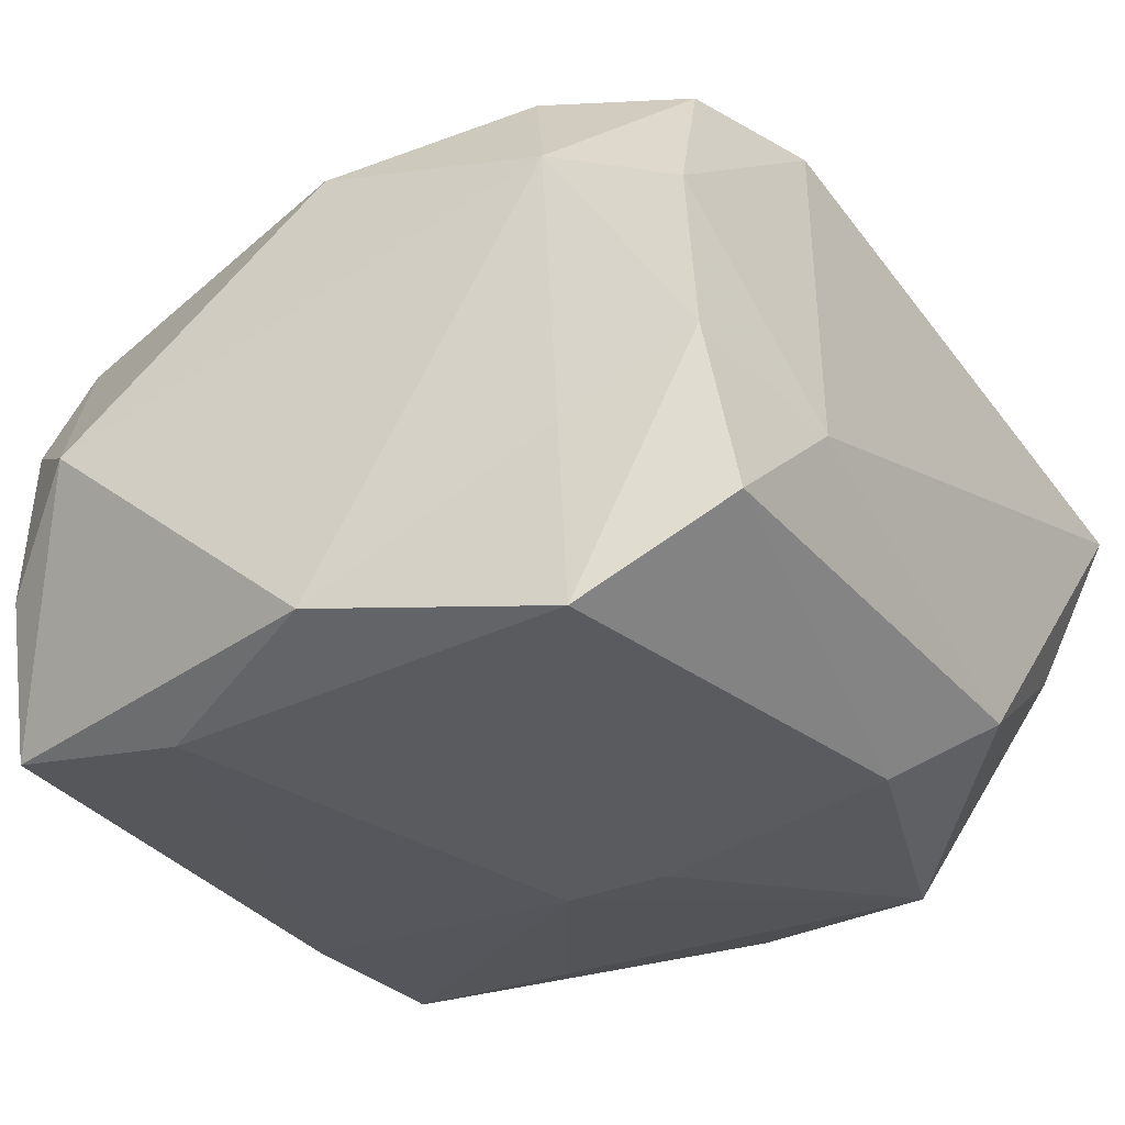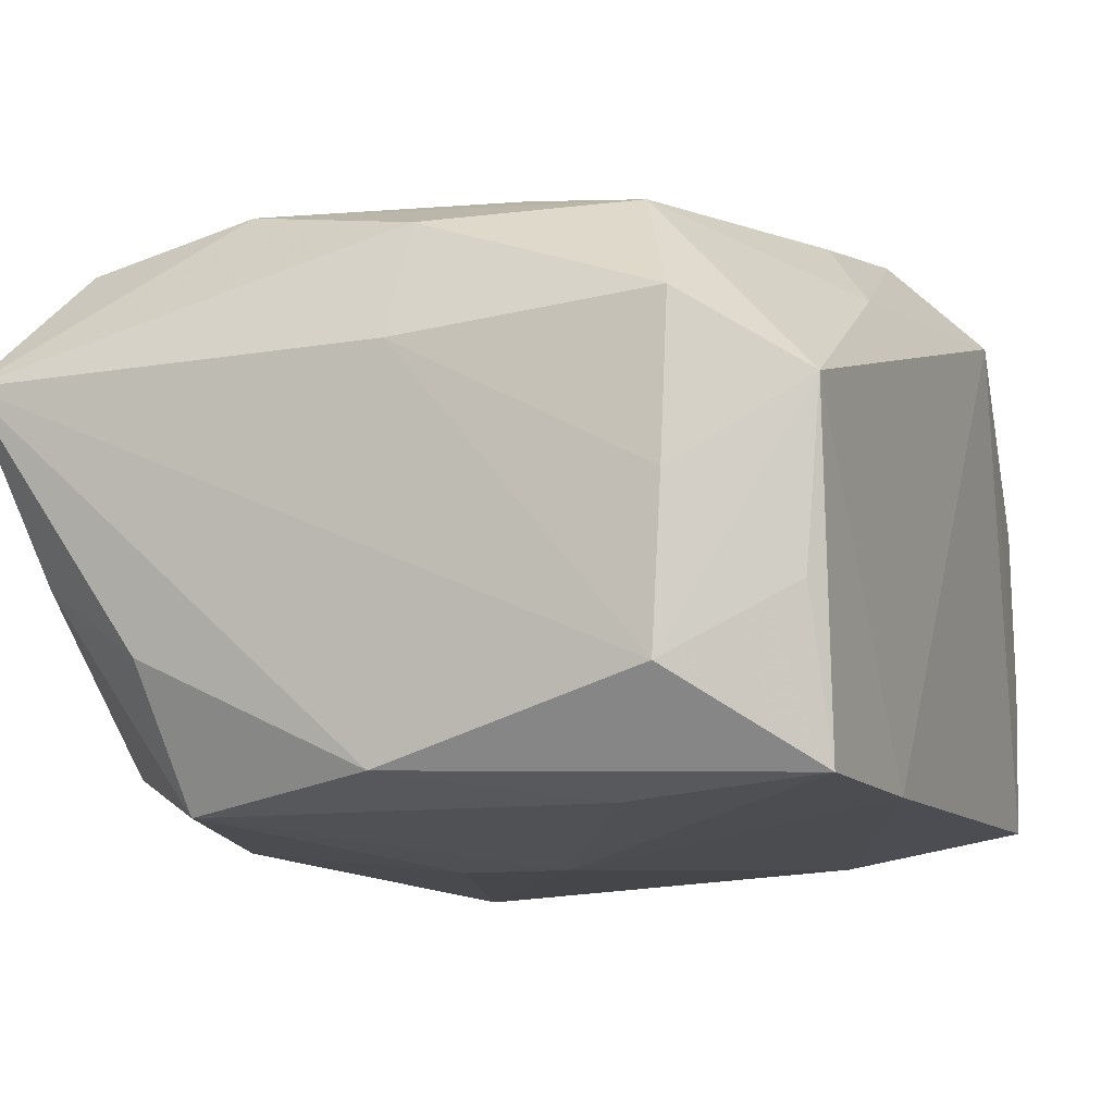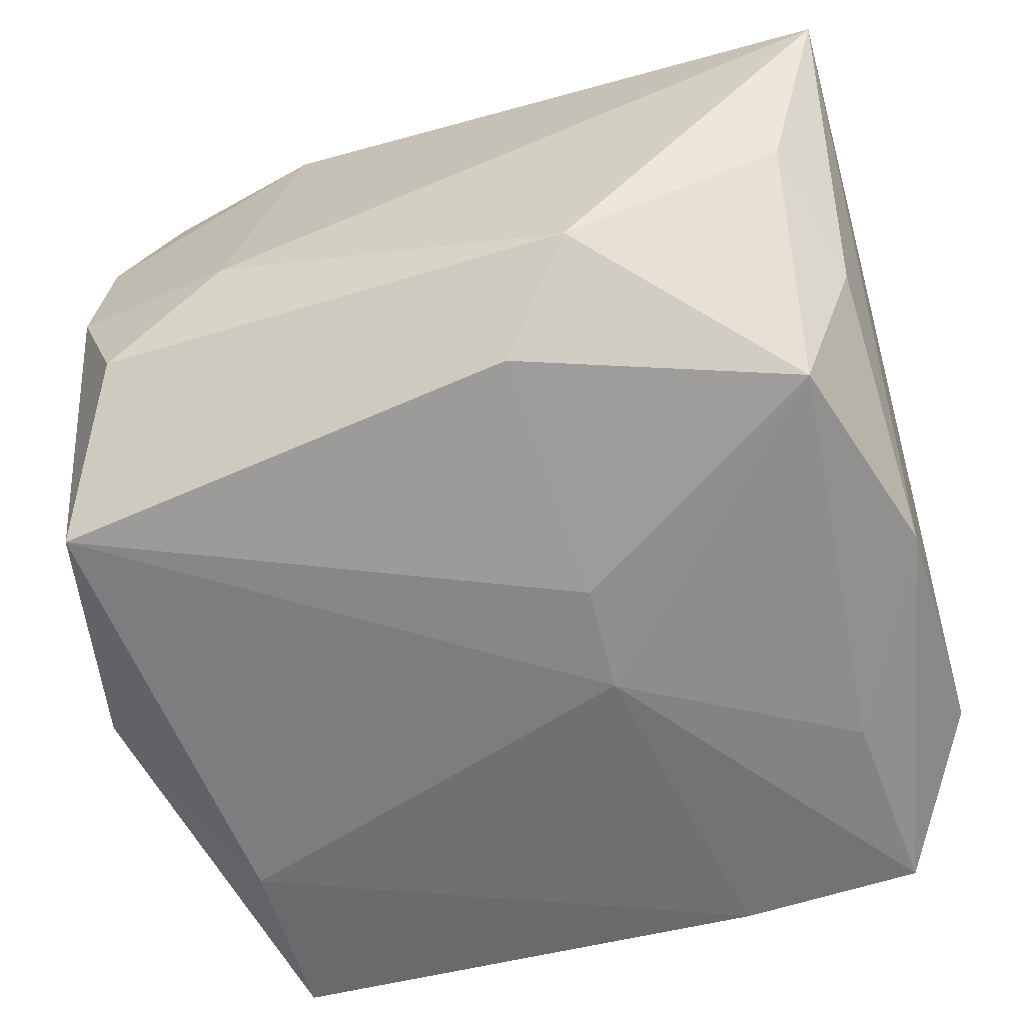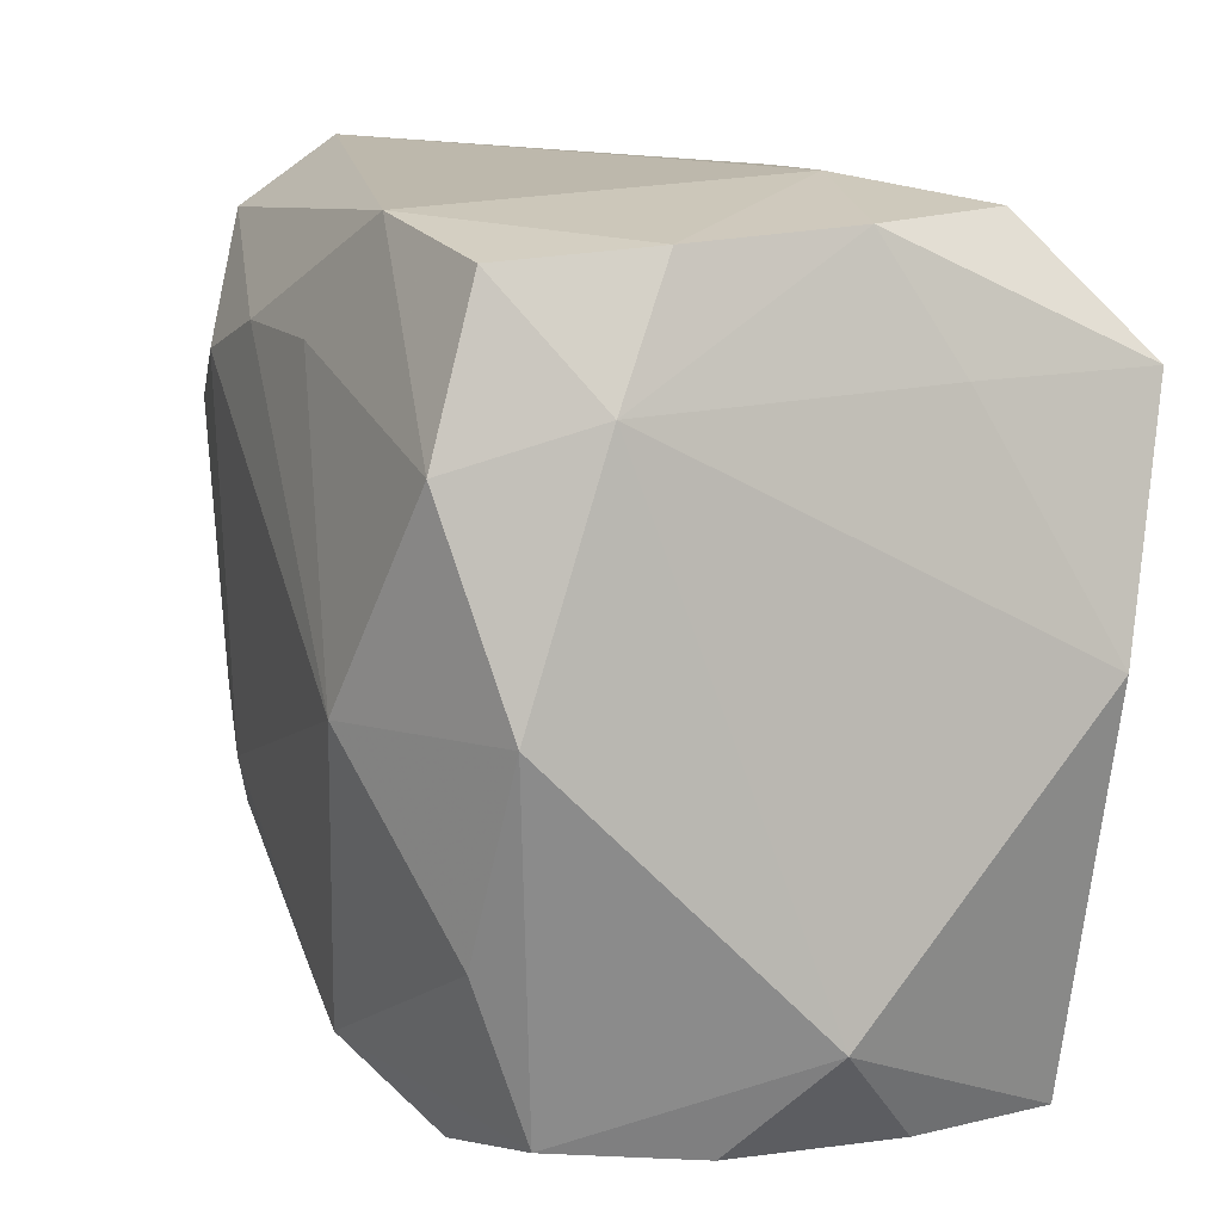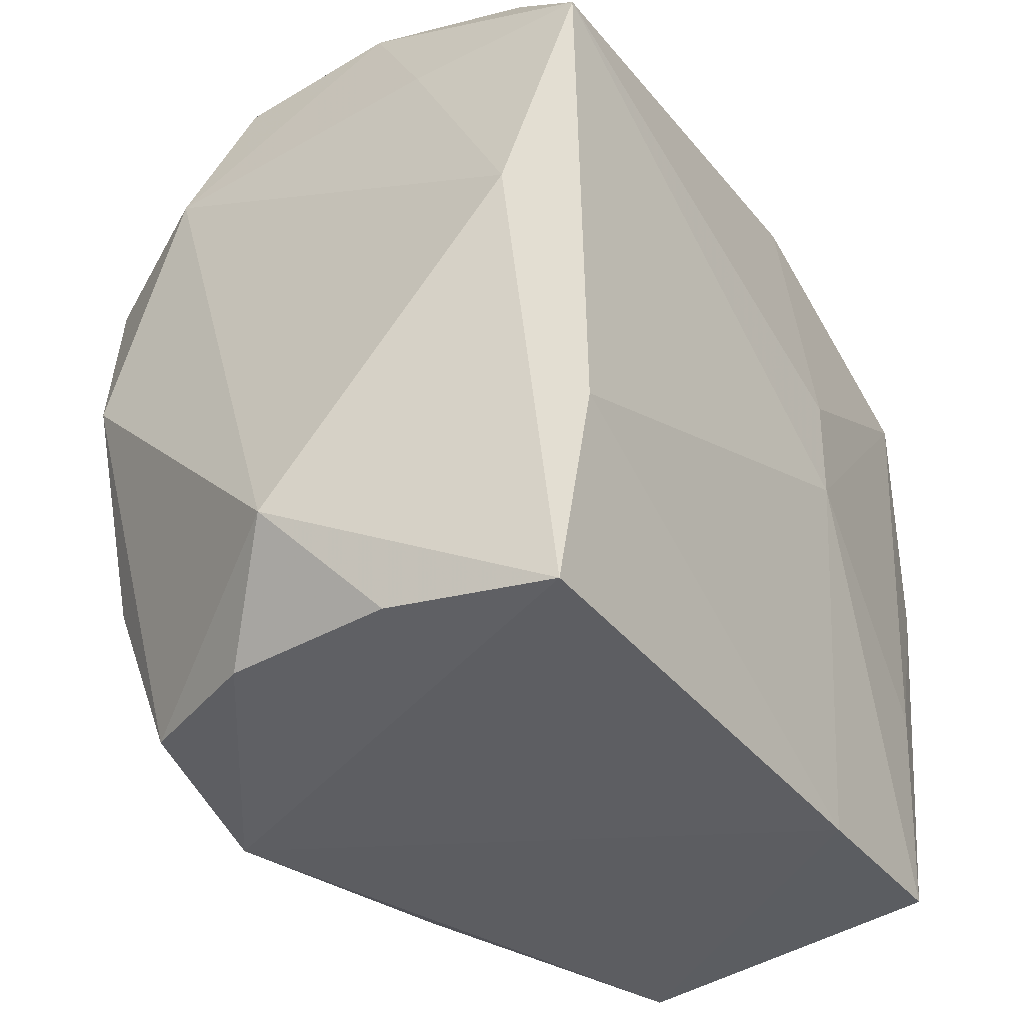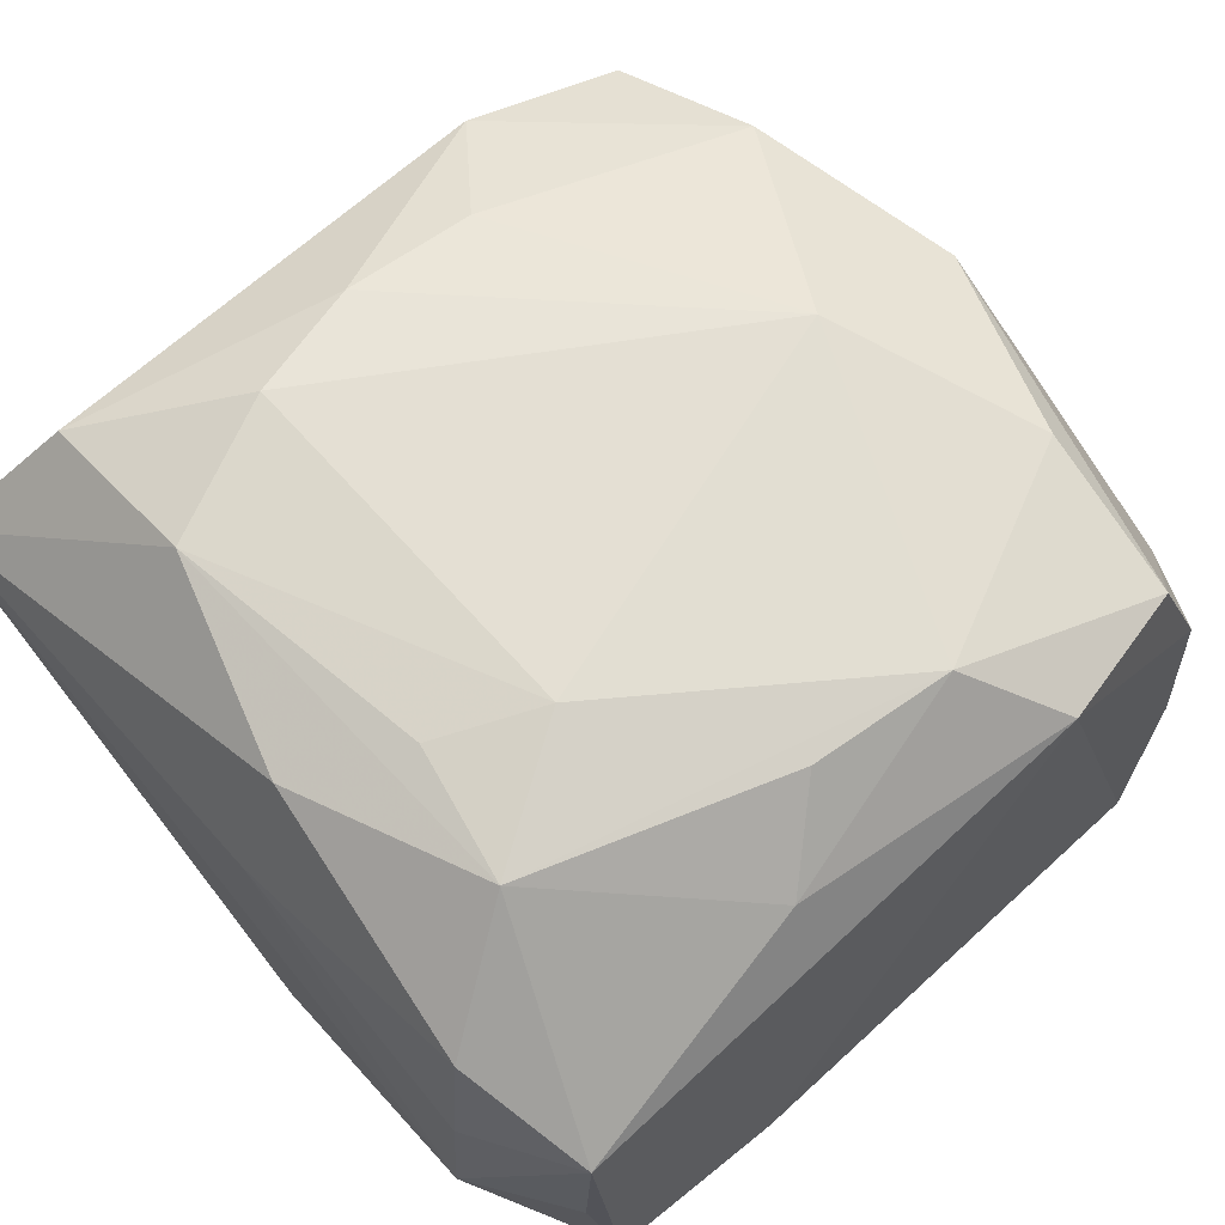
<metadata>
{"format":"obj","ext":"obj","renderer":"f3d","projection":"perspective","resolution":1024,"background":"white","views":[{"elev":-32.3,"azim":122.1,"up":"+Z"},{"elev":-10.8,"azim":-66.6,"up":"+Z"},{"elev":-62.6,"azim":-164.9,"up":"+Z"},{"elev":10.4,"azim":67.9,"up":"+Y"},{"elev":-37.0,"azim":123.9,"up":"+Y"},{"elev":62.0,"azim":-41.5,"up":"+Z"}]}
</metadata>
<code>
v 0.02366 0.01358 0.009848
v 0.01279 -0.001515 0.02029
v 0.0227 -0.02272 -0.006191
v 0.02599 0.0004446 -0.01577
v 0.004703 -0.01984 0.01786
v -0.02053 0.01305 -0.01658
v -0.01878 -0.01151 -0.01649
v 0.01919 -0.01287 0.0156
v -0.01707 -0.005498 0.01734
v 0.01861 -0.02237 0.0122
v -0.01938 0.01064 0.01777
v -0.02195 -0.0229 -0.005975
v -0.005191 0.003771 -0.01887
v -0.02312 -0.0014 0.01485
v -0.01108 -0.008637 0.01849
v -0.01993 -0.02353 -0.01552
v 0.01911 0.02253 -0.01239
v -0.003557 -0.01868 0.01681
v 0.01997 0.01084 0.0176
v 0.02381 -0.001165 0.01464
v -0.005063 -0.002794 -0.01887
v 0.01229 0.02409 -0.005802
v -0.02474 -0.01666 0.009147
v -0.01106 0.01412 0.01947
v -0.02521 -0.01642 -0.0004492
v -0.02574 0.02522 0.007751
v -0.02574 -0.001041 0.007773
v 0.004279 0.01587 0.01865
v 0.009263 0.02238 0.01607
v 0.01861 0.02036 0.01459
v -0.007602 -0.02225 0.01218
v -0.004136 0.01867 -0.01722
v 0.02023 -0.01186 -0.01752
v -0.0192 0.02135 0.01558
v 0.02184 0.02121 0.006323
v 0.0237 0.0146 -0.00806
v 0.009384 -0.02459 0.01343
v -0.008889 -0.02385 -0.01583
v -0.01862 -0.01321 0.01596
v 0.02216 -0.02267 0.004041
v 0.02035 -0.02309 -0.01554
v -0.0252 -0.01588 -0.01017
v -0.008889 0.02366 -0.01297
v -0.02456 0.0001572 -0.0149
v -0.02234 -0.0239 0.004417
v 0.0233 0.01495 -0.01887
v 0.02201 0.02196 -0.00373
v -0.02412 0.01482 -0.008095
v -0.02184 0.02185 -0.00355
v 0.02667 -0.01663 -0.0007098
v -0.00384 0.01625 0.01916
f 50 41 4
f 4 1 50
f 50 1 20
f 24 11 15
f 46 21 13
f 13 21 6
f 6 21 7
f 33 41 38
f 38 21 33
f 33 21 46
f 46 4 33
f 33 4 41
f 6 43 32
f 46 13 32
f 32 13 6
f 46 47 36
f 36 47 1
f 36 4 46
f 1 4 36
f 30 1 35
f 1 47 35
f 17 47 46
f 46 32 17
f 17 32 43
f 31 45 37
f 37 45 38
f 38 41 37
f 3 41 50
f 50 40 3
f 3 37 41
f 40 37 3
f 27 25 23
f 23 25 45
f 19 1 30
f 19 20 1
f 6 7 44
f 45 25 42
f 42 25 27
f 27 26 42
f 26 44 42
f 29 19 30
f 30 35 29
f 49 43 6
f 49 26 43
f 10 37 40
f 10 20 8
f 10 40 50
f 50 20 10
f 31 37 5
f 5 10 8
f 37 10 5
f 11 26 14
f 27 23 14
f 14 26 27
f 39 5 15
f 39 45 31
f 39 23 45
f 39 14 23
f 11 14 39
f 8 20 2
f 20 19 2
f 2 5 8
f 24 15 2
f 15 5 2
f 6 44 48
f 48 44 26
f 48 49 6
f 26 49 48
f 45 42 12
f 16 44 7
f 16 42 44
f 16 21 38
f 16 7 21
f 16 12 42
f 38 45 16
f 45 12 16
f 34 29 26
f 34 11 24
f 34 26 11
f 19 29 28
f 28 2 19
f 31 5 18
f 18 39 31
f 5 39 18
f 9 15 11
f 11 39 9
f 9 39 15
f 24 2 51
f 2 28 51
f 51 28 29
f 51 34 24
f 29 34 51
f 26 29 22
f 43 26 22
f 22 17 43
f 47 17 22
f 22 35 47
f 22 29 35

</code>
